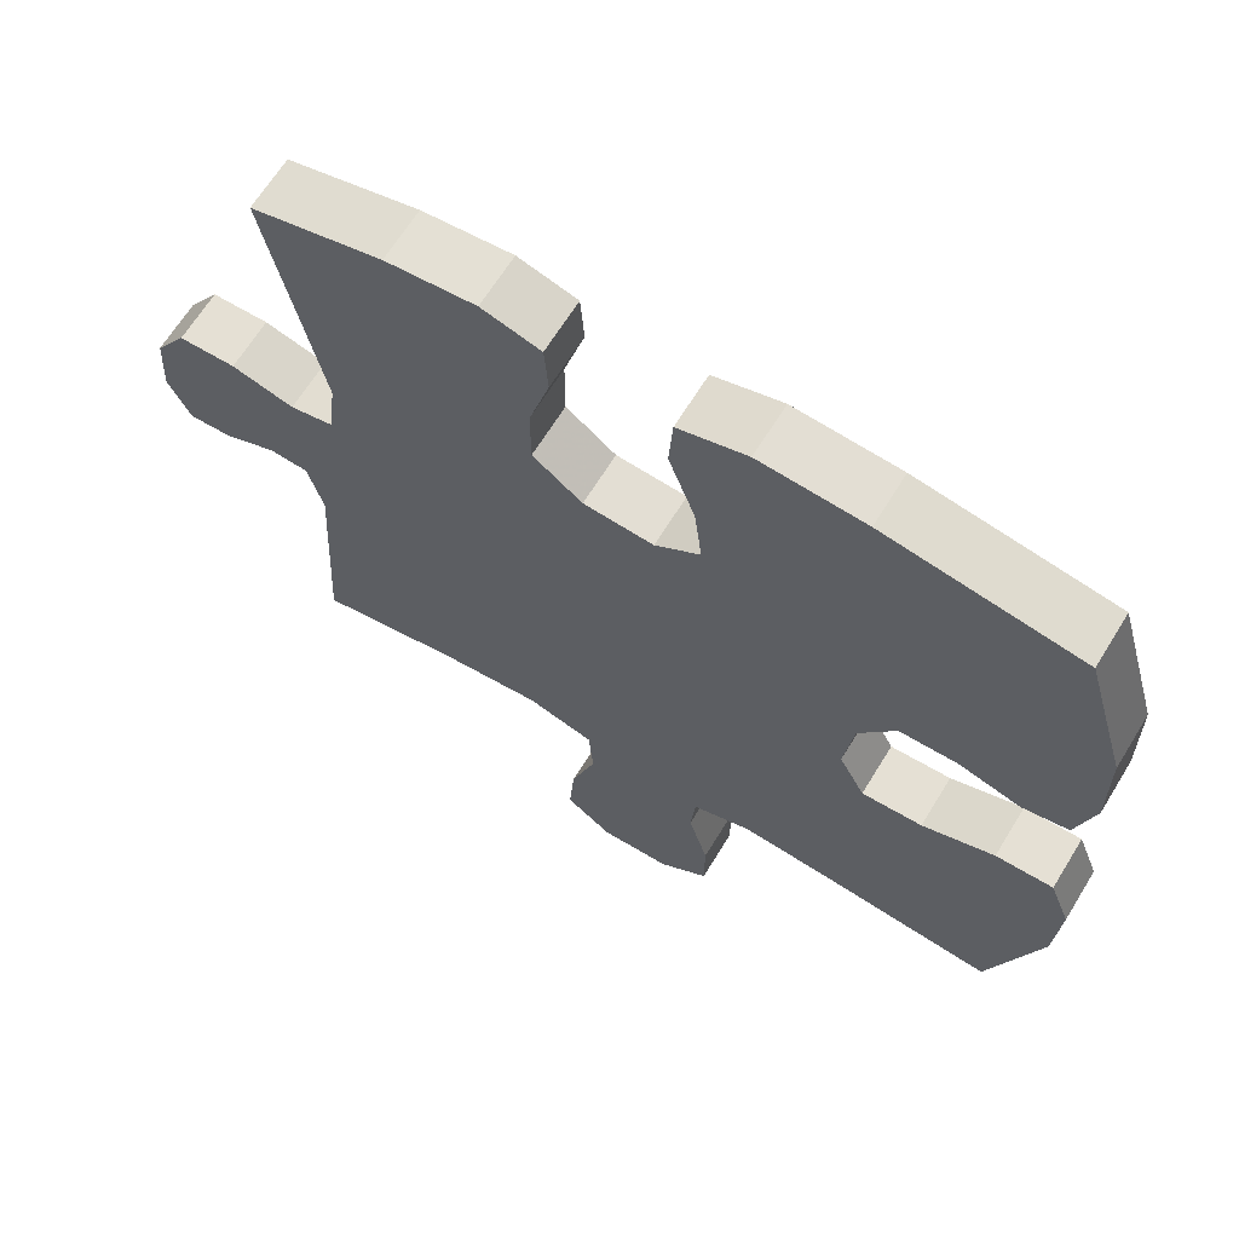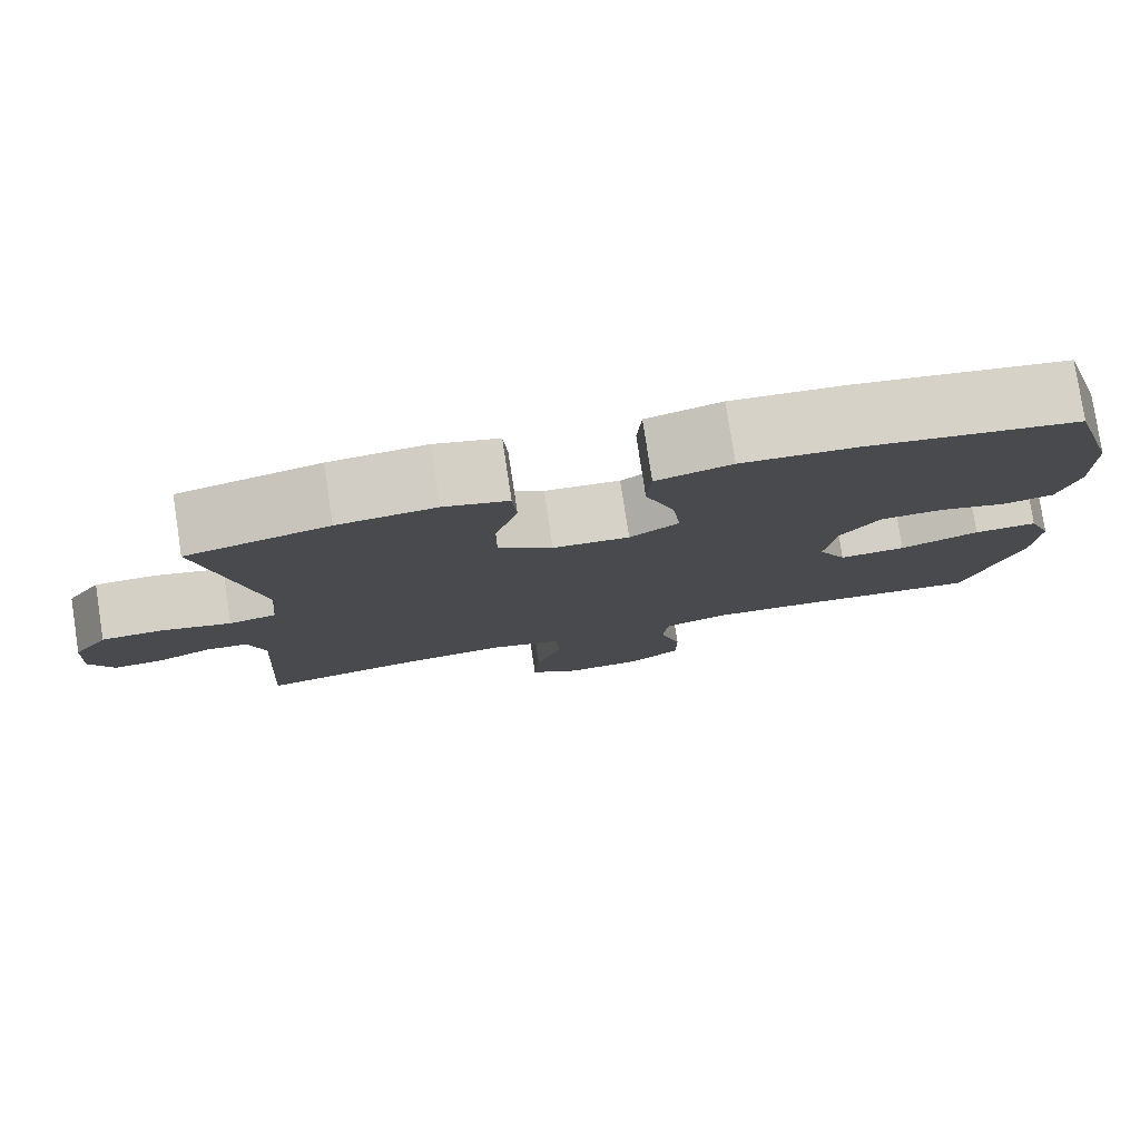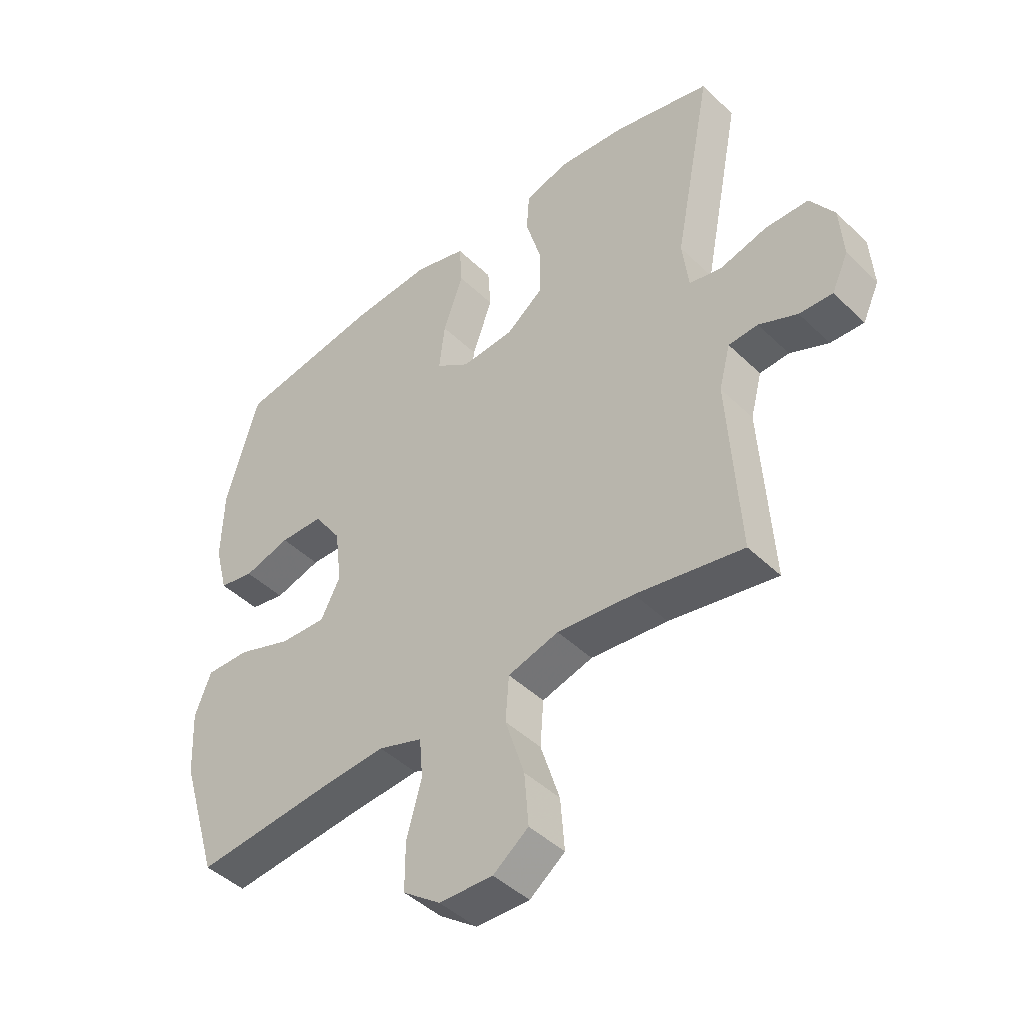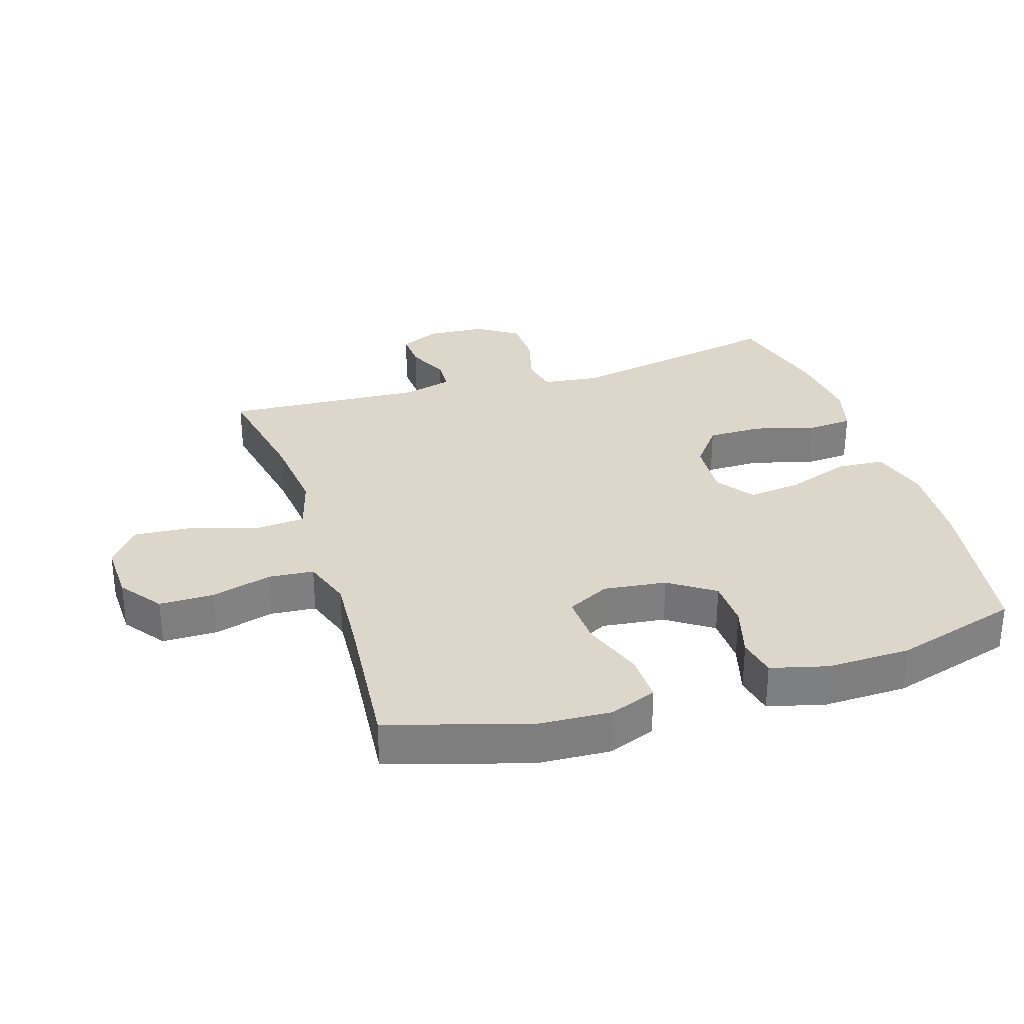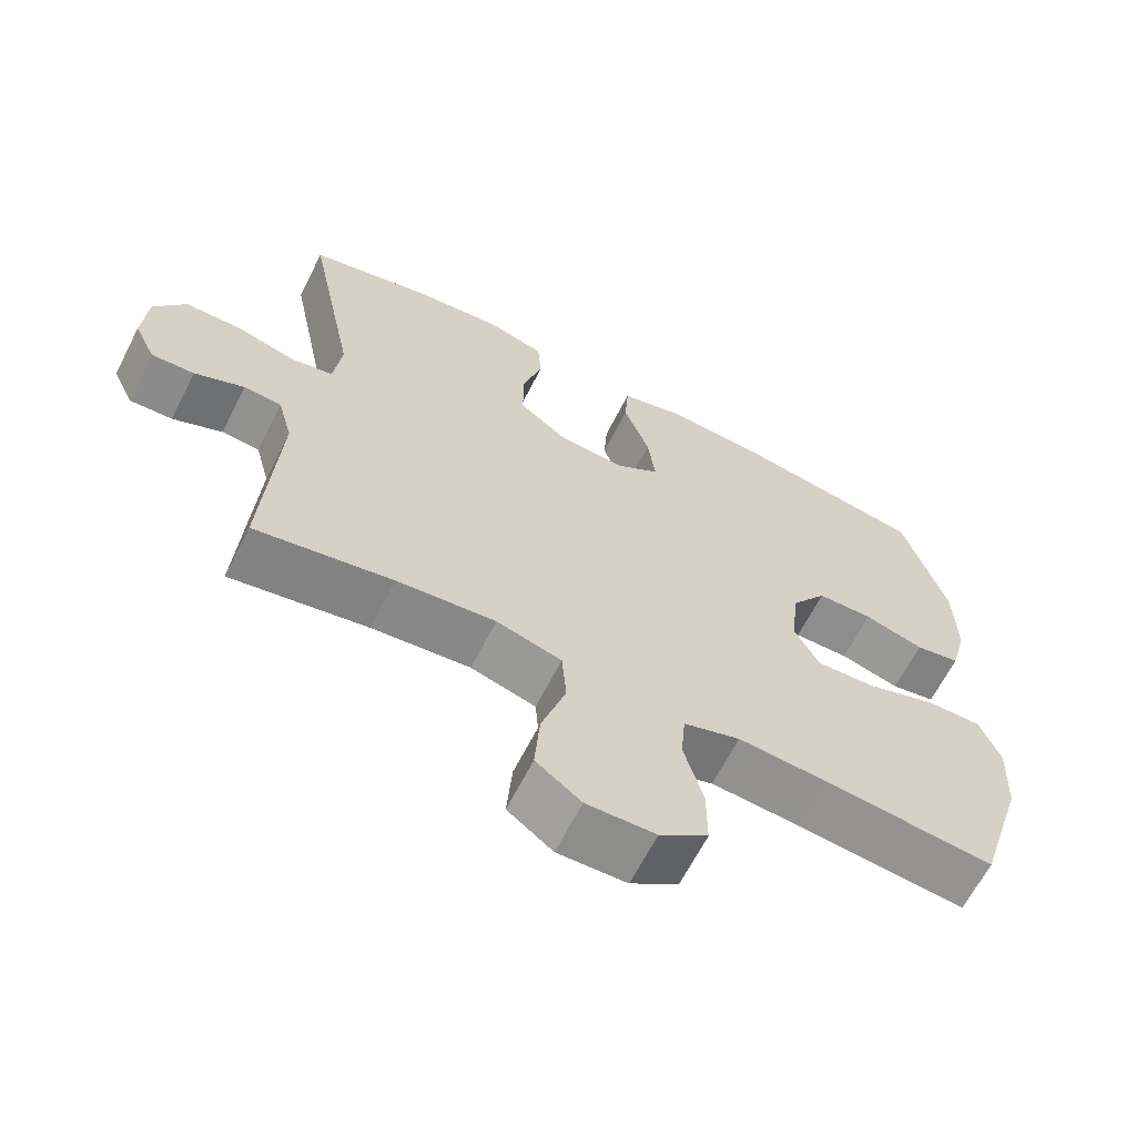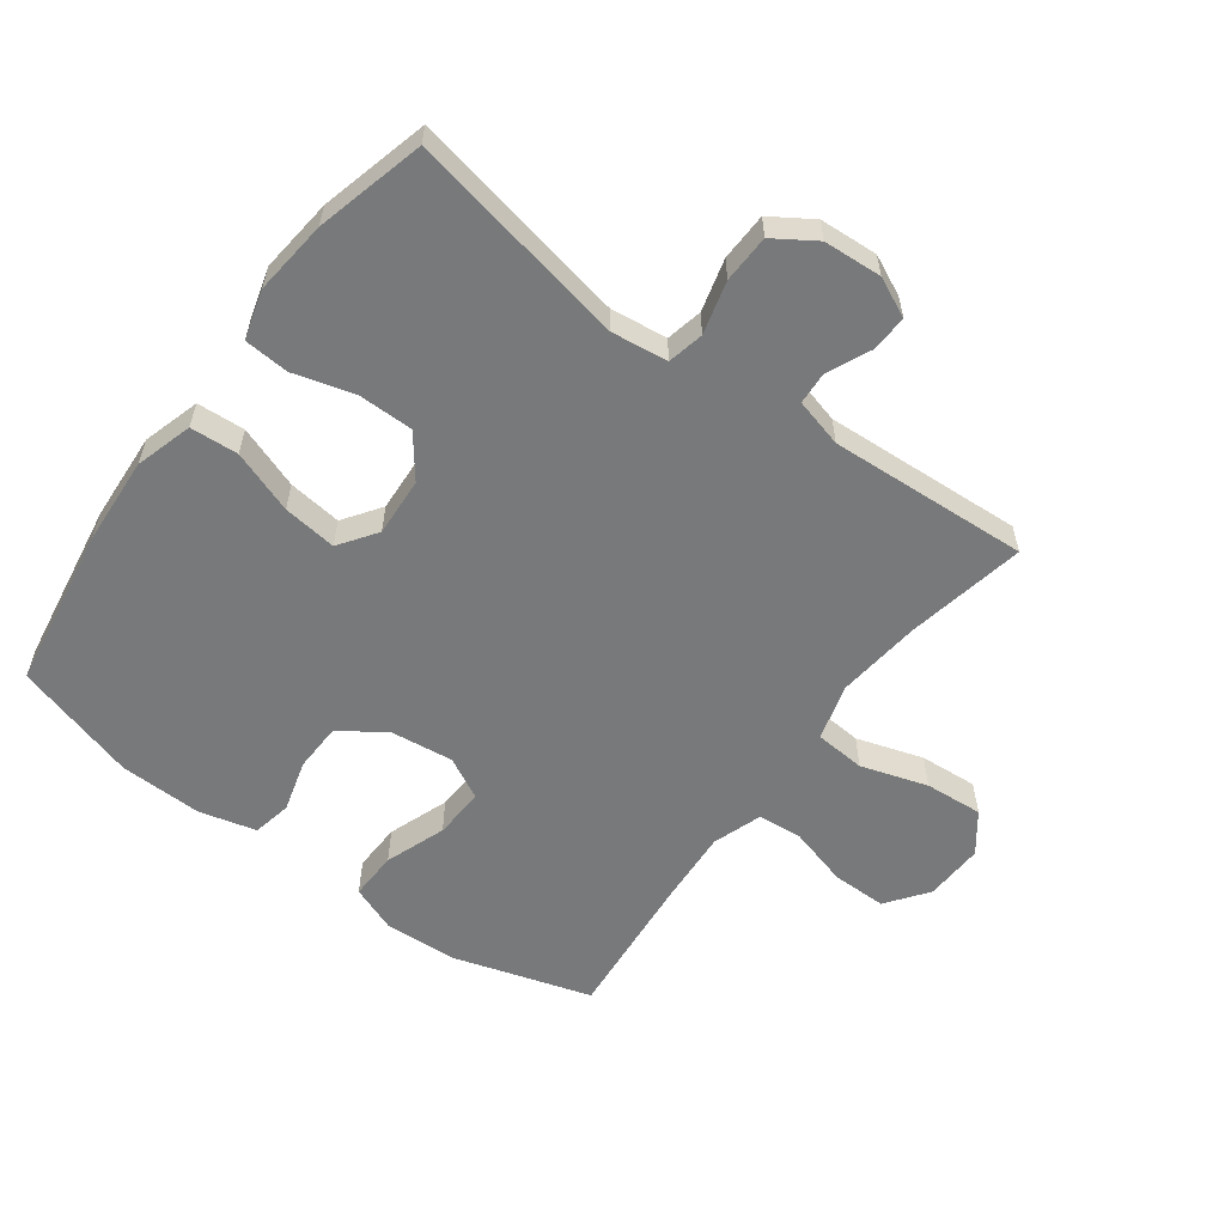
<metadata>
{"format":"obj","ext":"obj","renderer":"f3d","projection":"perspective","resolution":1024,"background":"white","views":[{"elev":66.1,"azim":-148.4,"up":"+Z"},{"elev":79.5,"azim":171.3,"up":"+Z"},{"elev":-45.0,"azim":42.1,"up":"+Z"},{"elev":30.6,"azim":-107.5,"up":"+Y"},{"elev":-65.1,"azim":153.0,"up":"+Z"},{"elev":-57.7,"azim":53.4,"up":"+Y"}]}
</metadata>
<code>
v -0.5 0.07 0.5
v -0.246 0.07 0.541
v -0.108 0.07 0.55
v -0.018 0.07 0.524
v -0.013 0.07 0.449
v -0.048 0.07 0.351
v -0.058 0.07 0.267
v 0.001 0.07 0.226
v 0.093 0.07 0.232
v 0.158 0.07 0.282
v 0.158 0.07 0.368
v 0.131 0.07 0.463
v 0.136 0.07 0.533
v 0.213 0.07 0.555
v 0.33 0.07 0.543
v 0.5 0.07 0.5
v 0.433 0.07 0.156
v 0.444 0.07 0.067
v 0.501 0.07 0.055
v 0.583 0.07 0.077
v 0.658 0.07 0.075
v 0.7 0.07 0.011
v 0.706 0.07 -0.08
v 0.677 0.07 -0.142
v 0.619 0.07 -0.139
v 0.552 0.07 -0.109
v 0.501 0.07 -0.112
v 0.481 0.07 -0.188
v 0.5 0.07 -0.5
v 0.314 0.07 -0.465
v 0.181 0.07 -0.451
v 0.093 0.07 -0.476
v 0.087 0.07 -0.555
v 0.12 0.07 -0.659
v 0.127 0.07 -0.75
v 0.066 0.07 -0.796
v -0.027 0.07 -0.793
v -0.092 0.07 -0.745
v -0.092 0.07 -0.66
v -0.066 0.07 -0.566
v -0.072 0.07 -0.496
v -0.149 0.07 -0.47
v -0.267 0.07 -0.478
v -0.5 0.07 -0.5
v -0.566 0.07 -0.284
v -0.572 0.07 -0.17
v -0.544 0.07 -0.097
v -0.468 0.07 -0.099
v -0.373 0.07 -0.133
v -0.293 0.07 -0.137
v -0.259 0.07 -0.071
v -0.271 0.07 0.027
v -0.319 0.07 0.097
v -0.395 0.07 0.099
v -0.476 0.07 0.076
v -0.537 0.07 0.088
v -0.56 0.07 0.176
v -0.557 0.07 0.306
v -0.5 0 0.5
v -0.246 0 0.541
v -0.108 0 0.55
v -0.018 0 0.524
v -0.013 0 0.449
v -0.048 0 0.351
v -0.058 0 0.267
v 0.001 0 0.226
v 0.093 0 0.232
v 0.158 0 0.282
v 0.158 0 0.368
v 0.131 0 0.463
v 0.136 0 0.533
v 0.213 0 0.555
v 0.33 0 0.543
v 0.5 0 0.5
v 0.433 0 0.156
v 0.444 0 0.067
v 0.501 0 0.055
v 0.583 0 0.077
v 0.658 0 0.075
v 0.7 0 0.011
v 0.706 0 -0.08
v 0.677 0 -0.142
v 0.619 0 -0.139
v 0.552 0 -0.109
v 0.501 0 -0.112
v 0.481 0 -0.188
v 0.5 0 -0.5
v 0.314 0 -0.465
v 0.181 0 -0.451
v 0.093 0 -0.476
v 0.087 0 -0.555
v 0.12 0 -0.659
v 0.127 0 -0.75
v 0.066 0 -0.796
v -0.027 0 -0.793
v -0.092 0 -0.745
v -0.092 0 -0.66
v -0.066 0 -0.566
v -0.072 0 -0.496
v -0.149 0 -0.47
v -0.267 0 -0.478
v -0.5 0 -0.5
v -0.566 0 -0.284
v -0.572 0 -0.17
v -0.544 0 -0.097
v -0.468 0 -0.099
v -0.373 0 -0.133
v -0.293 0 -0.137
v -0.259 0 -0.071
v -0.271 0 0.027
v -0.319 0 0.097
v -0.395 0 0.099
v -0.476 0 0.076
v -0.537 0 0.088
v -0.56 0 0.176
v -0.557 0 0.306
f 54 55 56 57
f 53 54 57 58
f 46 47 48 49
f 46 49 50
f 43 44 45 46
f 42 43 46 50
f 41 42 50 51
f 37 38 39 40
f 37 40 41
f 36 37 41
f 33 34 35 36
f 32 33 36 41
f 31 32 41 51
f 28 29 30
f 27 28 30 31
f 23 24 25 26
f 23 26 27
f 22 23 27
f 19 20 21 22
f 18 19 22 27
f 14 15 16 17
f 14 17 18
f 11 12 13 14
f 10 11 14 18
f 9 10 18 27
f 3 4 5 6
f 3 6 7
f 2 3 7
f 53 58 1 2
f 52 53 2 7
f 51 52 7 8
f 27 31 51
f 8 9 27 51
f 115 114 113 112
f 116 115 112 111
f 107 106 105 104
f 108 107 104
f 104 103 102 101
f 108 104 101 100
f 109 108 100 99
f 98 97 96 95
f 99 98 95
f 99 95 94
f 94 93 92 91
f 99 94 91 90
f 109 99 90 89
f 88 87 86
f 89 88 86 85
f 84 83 82 81
f 85 84 81
f 85 81 80
f 80 79 78 77
f 85 80 77 76
f 75 74 73 72
f 76 75 72
f 72 71 70 69
f 76 72 69 68
f 85 76 68 67
f 64 63 62 61
f 65 64 61
f 65 61 60
f 60 59 116 111
f 65 60 111 110
f 66 65 110 109
f 109 89 85
f 109 85 67 66
f 1 59 60 2
f 2 60 61 3
f 3 61 62 4
f 4 62 63 5
f 5 63 64 6
f 6 64 65 7
f 7 65 66 8
f 8 66 67 9
f 9 67 68 10
f 10 68 69 11
f 11 69 70 12
f 12 70 71 13
f 13 71 72 14
f 14 72 73 15
f 15 73 74 16
f 16 74 75 17
f 17 75 76 18
f 18 76 77 19
f 19 77 78 20
f 20 78 79 21
f 21 79 80 22
f 22 80 81 23
f 23 81 82 24
f 24 82 83 25
f 25 83 84 26
f 26 84 85 27
f 27 85 86 28
f 28 86 87 29
f 29 87 88 30
f 30 88 89 31
f 31 89 90 32
f 32 90 91 33
f 33 91 92 34
f 34 92 93 35
f 35 93 94 36
f 36 94 95 37
f 37 95 96 38
f 38 96 97 39
f 39 97 98 40
f 40 98 99 41
f 41 99 100 42
f 42 100 101 43
f 43 101 102 44
f 44 102 103 45
f 45 103 104 46
f 46 104 105 47
f 47 105 106 48
f 48 106 107 49
f 49 107 108 50
f 50 108 109 51
f 51 109 110 52
f 52 110 111 53
f 53 111 112 54
f 54 112 113 55
f 55 113 114 56
f 56 114 115 57
f 57 115 116 58
f 58 116 59 1

</code>
